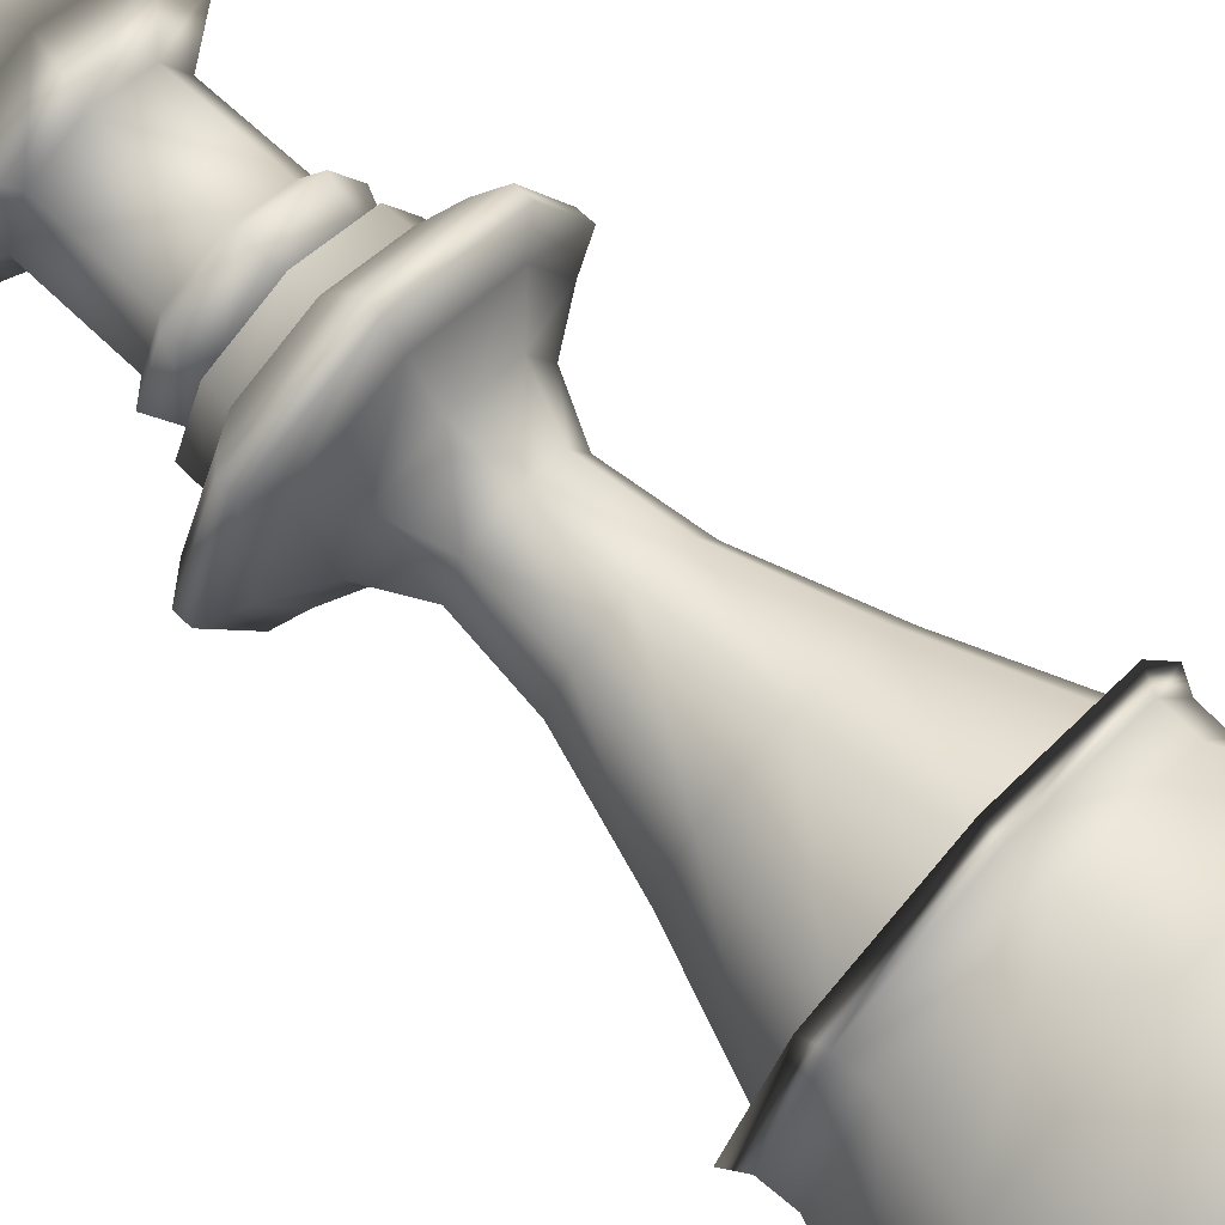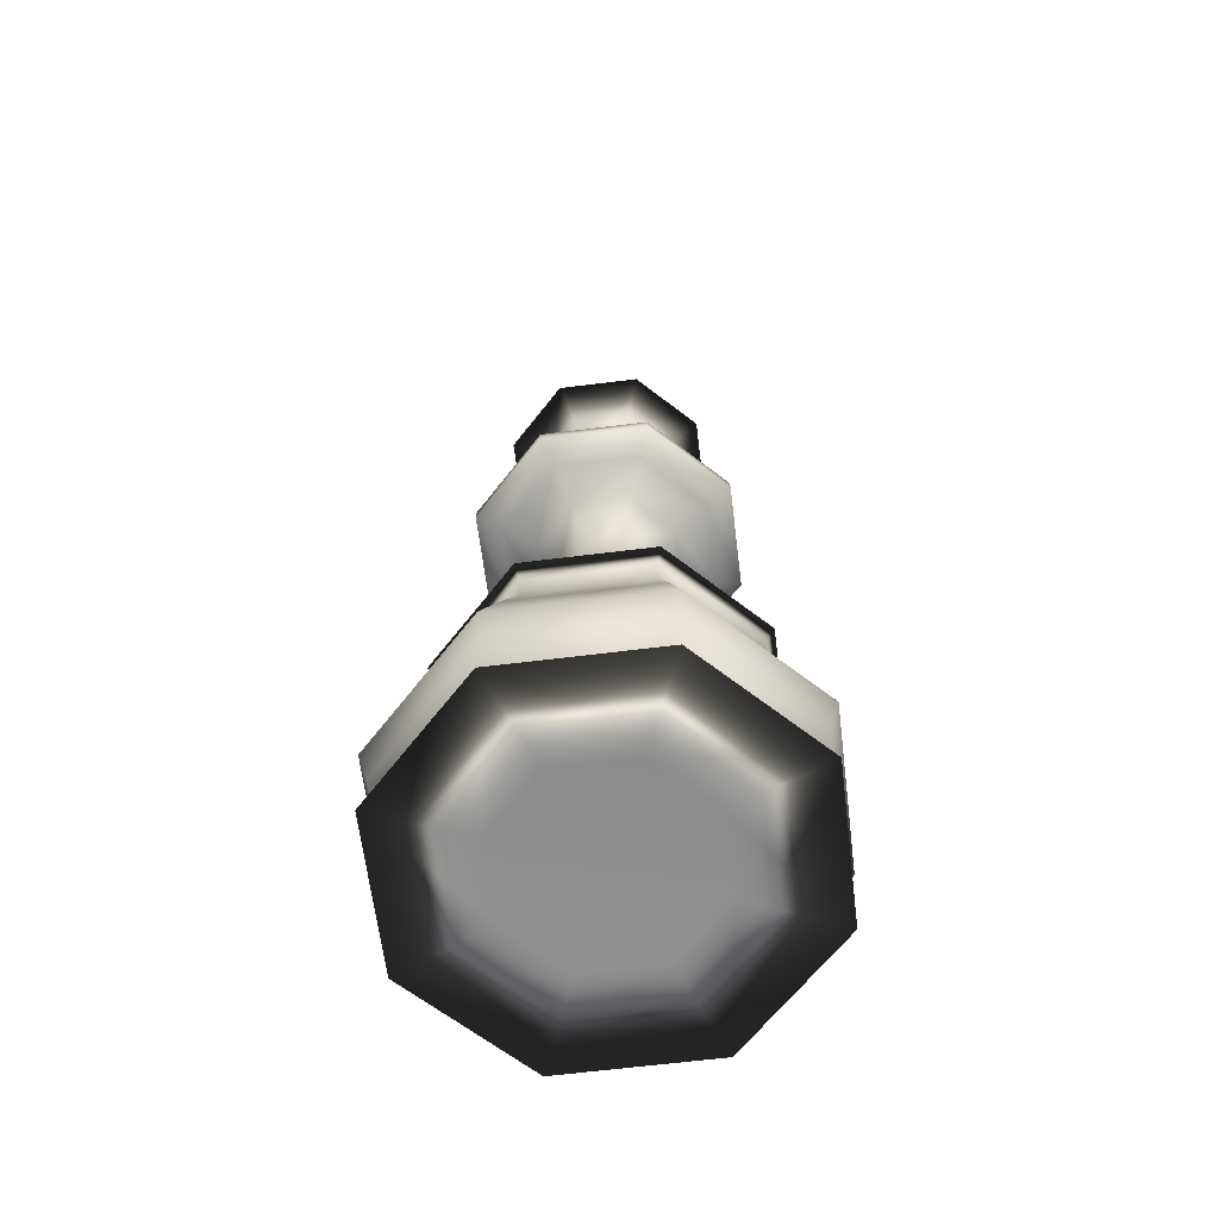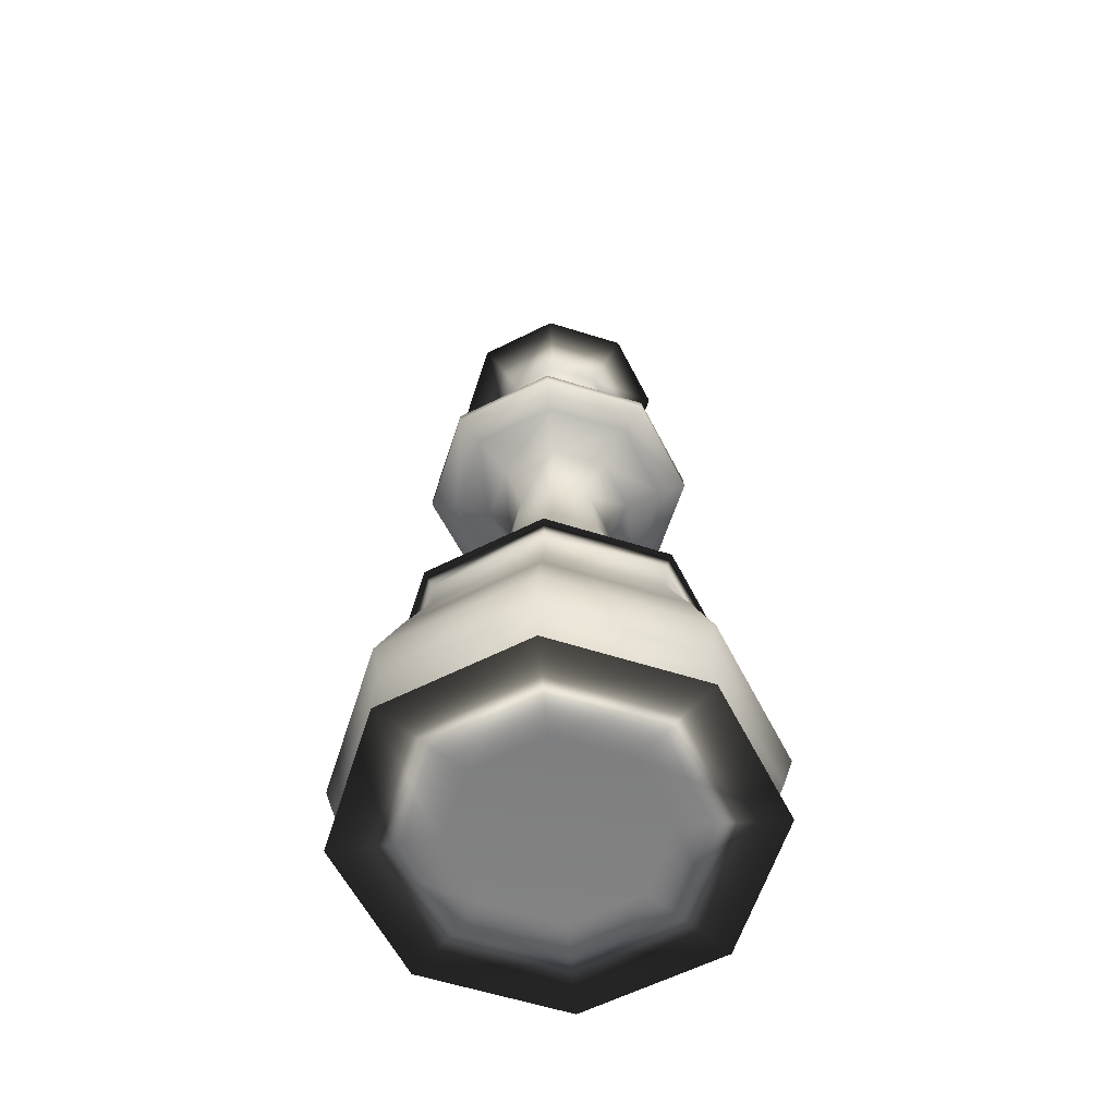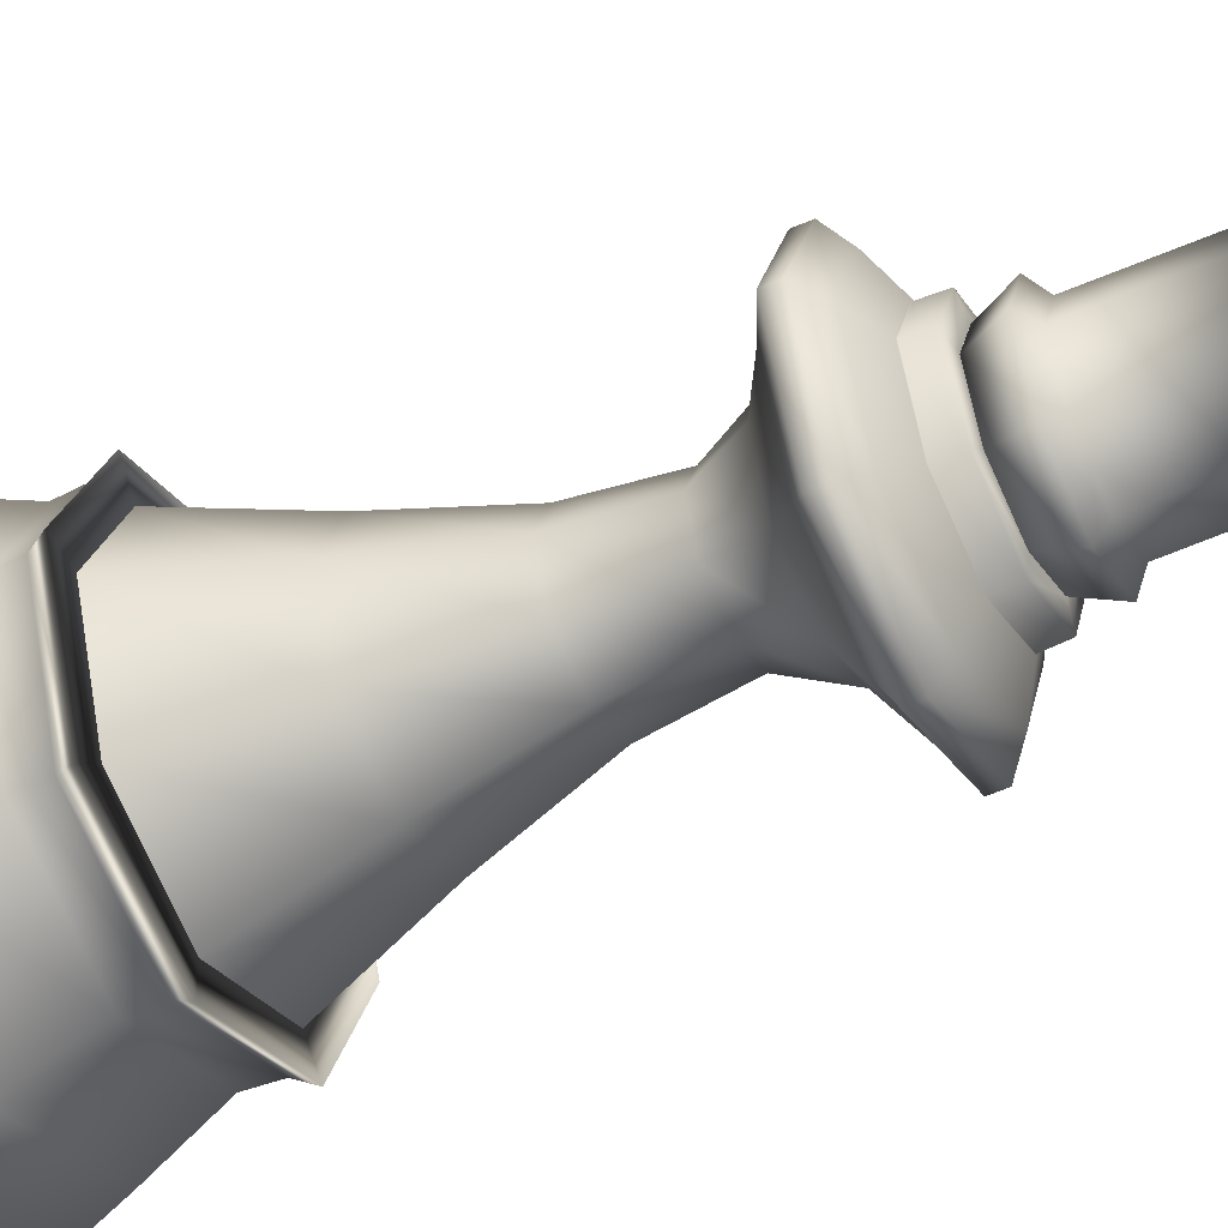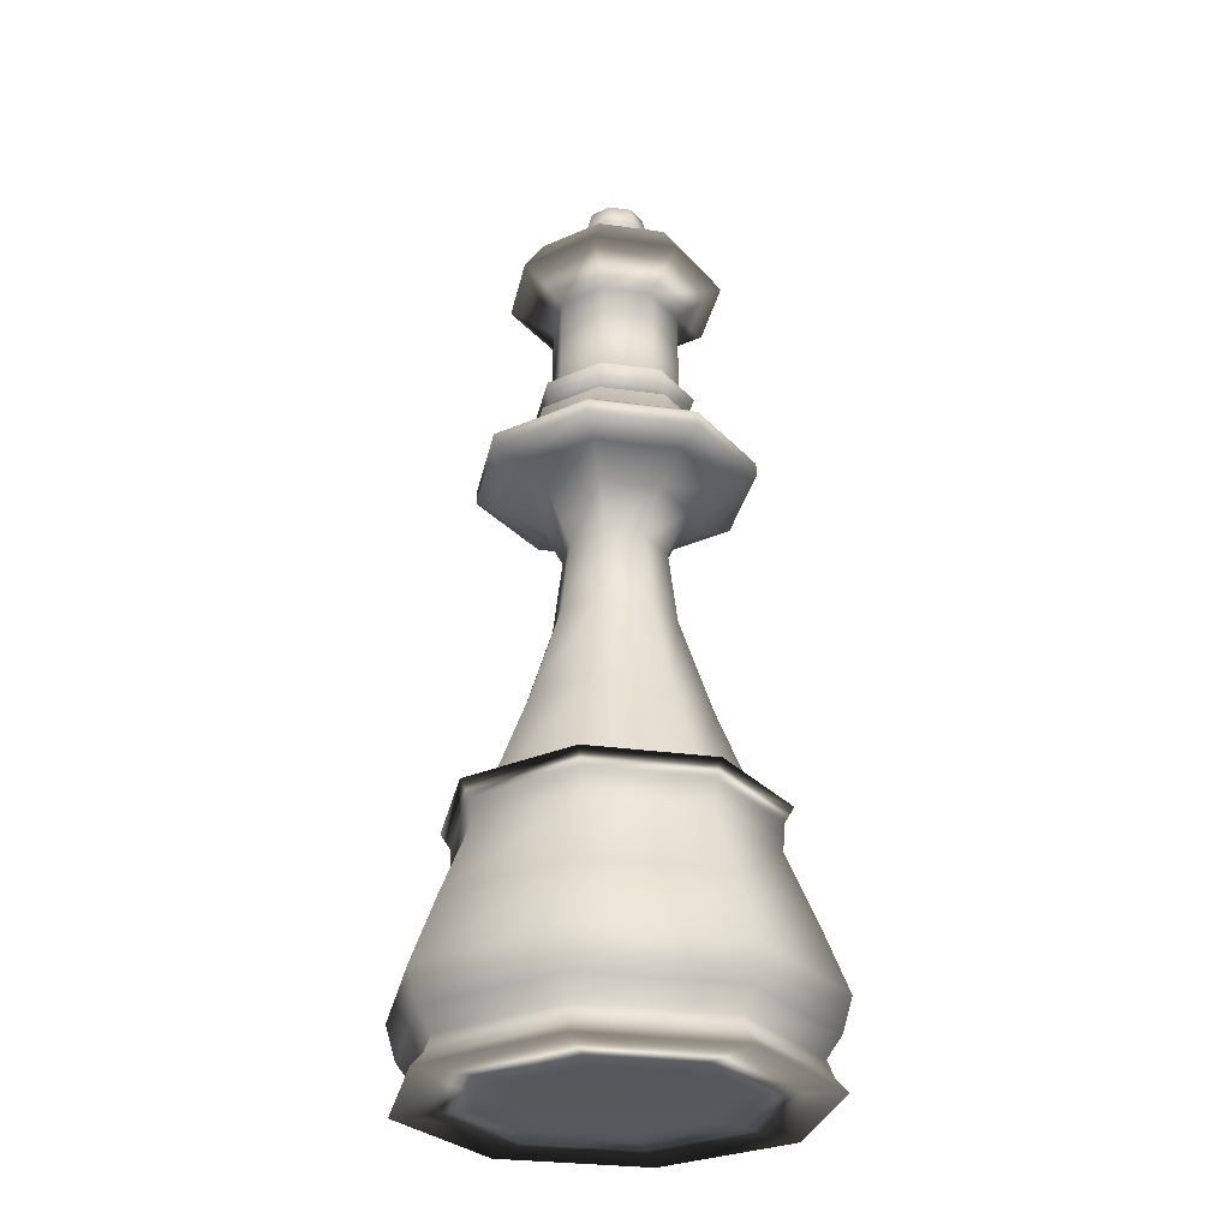
<metadata>
{"format":"obj","ext":"obj","renderer":"f3d","projection":"perspective","resolution":1024,"background":"white","views":[{"elev":72.0,"azim":-47.3,"up":"+Z"},{"elev":-65.1,"azim":-105.4,"up":"+Y"},{"elev":-60.4,"azim":-175.3,"up":"+Y"},{"elev":-50.3,"azim":116.4,"up":"+Z"},{"elev":-28.8,"azim":55.8,"up":"+Y"}]}
</metadata>
<code>
o o_o_g_default_g_defa_o_o_g_default_g_defau
v 0 11.69 0
v 0.3521 11.59 0
v 0.249 11.59 0.249
v 0 11.59 0.3521
v -0.249 11.59 0.249
v -0.3521 11.59 0
v -0.249 11.59 -0.249
v 0 11.59 -0.3521
v 0.249 11.59 -0.249
v 0.4327 11.31 0
v 0.306 11.31 0.306
v 0 11.31 0.4327
v -0.306 11.31 0.306
v -0.4327 11.31 0
v -0.306 11.31 -0.306
v 0 11.31 -0.4327
v 0.306 11.31 -0.306
v 0.2876 11.03 0
v 0.2033 11.03 0.2033
v 0 11.03 0.2876
v -0.2033 11.03 0.2033
v -0.2876 11.03 0
v -0.2033 11.03 -0.2033
v 0 11.03 -0.2876
v 0.2033 11.03 -0.2033
v 0.2893 11.03 0
v 0.2045 11.03 0.2045
v 0 11.03 0.2893
v -0.2045 11.03 0.2045
v -0.2893 11.03 0
v -0.2045 11.03 -0.2045
v 0 11.03 -0.2893
v 0.2045 11.03 -0.2045
v 0.4559 10.76 0
v 0.3224 10.76 0.3224
v 0 10.76 0.4559
v -0.3224 10.76 0.3224
v -0.4559 10.76 0
v -0.3224 10.76 -0.3224
v 0 10.76 -0.4559
v 0.3224 10.76 -0.3224
v 1.074 10.77 0
v 0.7591 10.77 0.7591
v 0 10.77 1.074
v -0.7591 10.77 0.7591
v -1.074 10.77 0
v -0.7591 10.77 -0.7591
v 0 10.77 -1.074
v 0.7591 10.77 -0.7591
v 1.348 10.36 0
v 0.9532 10.36 0.9532
v 0 10.36 1.348
v -0.9532 10.36 0.9532
v -1.348 10.36 0
v -0.9532 10.36 -0.9532
v 0 10.36 -1.348
v 0.9532 10.36 -0.9532
v 0.7892 9.993 0
v 0.5581 9.993 0.5581
v 0 9.993 0.7892
v -0.5581 9.993 0.5581
v -0.7892 9.993 0
v -0.5581 9.993 -0.5581
v 0 9.993 -0.7892
v 0.5581 9.993 -0.5581
v 0.799 8.876 0
v 0.565 8.876 0.565
v 0 8.876 0.799
v -0.565 8.876 0.565
v -0.799 8.876 0
v -0.565 8.876 -0.565
v 0 8.876 -0.799
v 0.565 8.876 -0.565
v 0.9853 8.739 0
v 0.6967 8.739 0.6967
v 0 8.739 0.9853
v -0.6967 8.739 0.6967
v -0.9853 8.739 0
v -0.6967 8.739 -0.6967
v 0 8.739 -0.9853
v 0.6967 8.739 -0.6967
v 0.8186 8.376 0
v 0.5789 8.376 0.5789
v 0 8.376 0.8186
v -0.5789 8.376 0.5789
v -0.8186 8.376 0
v -0.5789 8.376 -0.5789
v 0 8.376 -0.8186
v 0.5789 8.376 -0.5789
v 0.8212 8.376 0
v 0.5807 8.376 0.5807
v 0 8.376 0.8212
v -0.5807 8.376 0.5807
v -0.8212 8.376 0
v -0.5807 8.376 -0.5807
v 0 8.376 -0.8212
v 0.5807 8.376 -0.5807
v 1.052 8.352 0
v 0.7436 8.352 0.7436
v 0 8.352 1.052
v -0.7436 8.352 0.7436
v -1.052 8.352 0
v -0.7436 8.352 -0.7436
v 0 8.352 -1.052
v 0.7436 8.352 -0.7436
v 1.063 8.108 0
v 0.7519 8.108 0.7519
v 0 8.108 1.063
v -0.7519 8.108 0.7519
v -1.063 8.108 0
v -0.7519 8.108 -0.7519
v 0 8.108 -1.063
v 0.7519 8.108 -0.7519
v 1.075 8.106 0
v 0.7599 8.106 0.7599
v 0 8.106 1.075
v -0.7599 8.106 0.7599
v -1.075 8.106 0
v -0.7599 8.106 -0.7599
v 0 8.106 -1.075
v 0.7599 8.106 -0.7599
v 1.453 7.914 0
v 1.027 7.914 1.027
v 0 7.914 1.453
v -1.027 7.914 1.027
v -1.453 7.914 0
v -1.027 7.914 -1.027
v 0 7.914 -1.453
v 1.027 7.914 -1.027
v 1.717 7.726 0
v 1.214 7.726 1.214
v 0 7.726 1.717
v -1.214 7.726 1.214
v -1.717 7.726 0
v -1.214 7.726 -1.214
v 0 7.726 -1.717
v 1.214 7.726 -1.214
v 1.718 7.561 0
v 1.215 7.561 1.215
v 0 7.561 1.718
v -1.215 7.561 1.215
v -1.718 7.561 0
v -1.215 7.561 -1.215
v 0 7.561 -1.718
v 1.215 7.561 -1.215
v 1.379 7.404 0
v 0.9751 7.404 0.9751
v 0 7.404 1.379
v -0.9751 7.404 0.9751
v -1.379 7.404 0
v -0.9751 7.404 -0.9751
v 0 7.404 -1.379
v 0.9751 7.404 -0.9751
v 0.9165 7.127 0
v 0.6481 7.127 0.6481
v 0 7.127 0.9165
v -0.6481 7.127 0.6481
v -0.9165 7.127 0
v -0.6481 7.127 -0.6481
v 0 7.127 -0.9165
v 0.6481 7.127 -0.6481
v 0.6342 6.595 0
v 0.4485 6.595 0.4485
v 0 6.595 0.6342
v -0.4485 6.595 0.4485
v -0.6342 6.595 0
v -0.4485 6.595 -0.4485
v 0 6.595 -0.6342
v 0.4485 6.595 -0.4485
v 0.7429 5.689 0
v 0.5253 5.689 0.5253
v 0 5.689 0.7429
v -0.5253 5.689 0.5253
v -0.7429 5.689 0
v -0.5253 5.689 -0.5253
v 0 5.689 -0.7429
v 0.5253 5.689 -0.5253
v 1.138 4.485 0
v 0.805 4.485 0.805
v 0 4.485 1.138
v -0.805 4.485 0.805
v -1.138 4.485 0
v -0.805 4.485 -0.805
v 0 4.485 -1.138
v 0.805 4.485 -0.805
v 1.657 3.183 0
v 1.172 3.183 1.172
v 0 3.183 1.657
v -1.172 3.183 1.172
v -1.657 3.183 0
v -1.172 3.183 -1.172
v 0 3.183 -1.657
v 1.172 3.183 -1.172
v 1.642 3.219 0
v 1.161 3.219 1.161
v 0 3.219 1.642
v -1.161 3.219 1.161
v -1.642 3.219 0
v -1.161 3.219 -1.161
v 0 3.219 -1.642
v 1.161 3.219 -1.161
v 2.005 3.229 0
v 1.418 3.229 1.418
v 0 3.229 2.005
v -1.418 3.229 1.418
v -2.005 3.229 0
v -1.418 3.229 -1.418
v 0 3.229 -2.005
v 1.418 3.229 -1.418
v 1.886 3.035 0
v 1.334 3.035 1.334
v 0 3.035 1.886
v -1.334 3.035 1.334
v -1.886 3.035 0
v -1.334 3.035 -1.334
v 0 3.035 -1.886
v 1.334 3.035 -1.334
v 1.868 2.7 0
v 1.321 2.7 1.321
v 0 2.7 1.868
v -1.321 2.7 1.321
v -1.868 2.7 0
v -1.321 2.7 -1.321
v 0 2.7 -1.868
v 1.321 2.7 -1.321
v 2.211 1.876 0
v 1.564 1.876 1.564
v 0 1.876 2.211
v -1.564 1.876 1.564
v -2.211 1.876 0
v -1.564 1.876 -1.564
v 0 1.876 -2.211
v 1.564 1.876 -1.564
v 2.534 1.033 0
v 1.792 1.033 1.792
v 0 1.033 2.534
v -1.792 1.033 1.792
v -2.534 1.033 0
v -1.792 1.033 -1.792
v 0 1.033 -2.534
v 1.792 1.033 -1.792
v 2.41 0.6139 0
v 1.704 0.6139 1.704
v 0 0.6139 2.41
v -1.704 0.6139 1.704
v -2.41 0.6139 0
v -1.704 0.6139 -1.704
v 0 0.6139 -2.41
v 1.704 0.6139 -1.704
v 2.23 0.3567 0
v 1.577 0.3567 1.577
v 0 0.3567 2.23
v -1.577 0.3567 1.577
v -2.23 0.3567 0
v -1.577 0.3567 -1.577
v 0 0.3567 -2.23
v 1.577 0.3567 -1.577
v 2.31 0.1558 0
v 1.634 0.1558 1.634
v 0 0.1558 2.31
v -1.634 0.1558 1.634
v -2.31 0.1558 0
v -1.634 0.1558 -1.634
v 0 0.1558 -2.31
v 1.634 0.1558 -1.634
v 2.456 -0.006053 0
v 1.737 -0.006053 1.737
v 0 -0.006053 2.456
v -1.737 -0.006053 1.737
v -2.456 -0.006053 0
v -1.737 -0.006053 -1.737
v 0 -0.006053 -2.456
v 1.737 -0.006053 -1.737
v 1.23 0.03317 0
v 0.87 0.03317 0.87
v 0 0.03317 1.23
v -0.87 0.03317 0.87
v -1.23 0.03317 0
v -0.87 0.03317 -0.87
v 0 0.03317 -1.23
v 0.87 0.03317 -0.87
v 0 0.01355 0
f 1 2 3
f 1 3 4
f 1 4 5
f 1 5 6
f 1 6 7
f 1 7 8
f 1 8 9
f 1 9 2
f 2 10 11 3
f 3 11 12 4
f 4 12 13 5
f 5 13 14 6
f 6 14 15 7
f 7 15 16 8
f 8 16 17 9
f 9 17 10 2
f 10 18 19 11
f 11 19 20 12
f 12 20 21 13
f 13 21 22 14
f 14 22 23 15
f 15 23 24 16
f 16 24 25 17
f 17 25 18 10
f 18 26 27 19
f 19 27 28 20
f 20 28 29 21
f 21 29 30 22
f 22 30 31 23
f 23 31 32 24
f 24 32 33 25
f 25 33 26 18
f 26 34 35 27
f 27 35 36 28
f 28 36 37 29
f 29 37 38 30
f 30 38 39 31
f 31 39 40 32
f 32 40 41 33
f 33 41 34 26
f 34 42 43 35
f 35 43 44 36
f 36 44 45 37
f 37 45 46 38
f 38 46 47 39
f 39 47 48 40
f 40 48 49 41
f 41 49 42 34
f 42 50 51 43
f 43 51 52 44
f 44 52 53 45
f 45 53 54 46
f 46 54 55 47
f 47 55 56 48
f 48 56 57 49
f 49 57 50 42
f 50 58 59 51
f 51 59 60 52
f 52 60 61 53
f 53 61 62 54
f 54 62 63 55
f 55 63 64 56
f 56 64 65 57
f 57 65 58 50
f 58 66 67 59
f 59 67 68 60
f 60 68 69 61
f 61 69 70 62
f 62 70 71 63
f 63 71 72 64
f 64 72 73 65
f 65 73 66 58
f 66 74 75 67
f 67 75 76 68
f 68 76 77 69
f 69 77 78 70
f 70 78 79 71
f 71 79 80 72
f 72 80 81 73
f 73 81 74 66
f 74 82 83 75
f 75 83 84 76
f 76 84 85 77
f 77 85 86 78
f 78 86 87 79
f 79 87 88 80
f 80 88 89 81
f 81 89 82 74
f 82 90 91 83
f 83 91 92 84
f 84 92 93 85
f 85 93 94 86
f 86 94 95 87
f 87 95 96 88
f 88 96 97 89
f 89 97 90 82
f 90 98 99 91
f 91 99 100 92
f 92 100 101 93
f 93 101 102 94
f 94 102 103 95
f 95 103 104 96
f 96 104 105 97
f 97 105 98 90
f 98 106 107 99
f 99 107 108 100
f 100 108 109 101
f 101 109 110 102
f 102 110 111 103
f 103 111 112 104
f 104 112 113 105
f 105 113 106 98
f 106 114 115 107
f 107 115 116 108
f 108 116 117 109
f 109 117 118 110
f 110 118 119 111
f 111 119 120 112
f 112 120 121 113
f 113 121 114 106
f 114 122 123 115
f 115 123 124 116
f 116 124 125 117
f 117 125 126 118
f 118 126 127 119
f 119 127 128 120
f 120 128 129 121
f 121 129 122 114
f 122 130 131 123
f 123 131 132 124
f 124 132 133 125
f 125 133 134 126
f 126 134 135 127
f 127 135 136 128
f 128 136 137 129
f 129 137 130 122
f 130 138 139 131
f 131 139 140 132
f 132 140 141 133
f 133 141 142 134
f 134 142 143 135
f 135 143 144 136
f 136 144 145 137
f 137 145 138 130
f 138 146 147 139
f 139 147 148 140
f 140 148 149 141
f 141 149 150 142
f 142 150 151 143
f 143 151 152 144
f 144 152 153 145
f 145 153 146 138
f 146 154 155 147
f 147 155 156 148
f 148 156 157 149
f 149 157 158 150
f 150 158 159 151
f 151 159 160 152
f 152 160 161 153
f 153 161 154 146
f 154 162 163 155
f 155 163 164 156
f 156 164 165 157
f 157 165 166 158
f 158 166 167 159
f 159 167 168 160
f 160 168 169 161
f 161 169 162 154
f 162 170 171 163
f 163 171 172 164
f 164 172 173 165
f 165 173 174 166
f 166 174 175 167
f 167 175 176 168
f 168 176 177 169
f 169 177 170 162
f 170 178 179 171
f 171 179 180 172
f 172 180 181 173
f 173 181 182 174
f 174 182 183 175
f 175 183 184 176
f 176 184 185 177
f 177 185 178 170
f 178 186 187 179
f 179 187 188 180
f 180 188 189 181
f 181 189 190 182
f 182 190 191 183
f 183 191 192 184
f 184 192 193 185
f 185 193 186 178
f 186 194 195 187
f 187 195 196 188
f 188 196 197 189
f 189 197 198 190
f 190 198 199 191
f 191 199 200 192
f 192 200 201 193
f 193 201 194 186
f 194 202 203 195
f 195 203 204 196
f 196 204 205 197
f 197 205 206 198
f 198 206 207 199
f 199 207 208 200
f 200 208 209 201
f 201 209 202 194
f 202 210 211 203
f 203 211 212 204
f 204 212 213 205
f 205 213 214 206
f 206 214 215 207
f 207 215 216 208
f 208 216 217 209
f 209 217 210 202
f 210 218 219 211
f 211 219 220 212
f 212 220 221 213
f 213 221 222 214
f 214 222 223 215
f 215 223 224 216
f 216 224 225 217
f 217 225 218 210
f 218 226 227 219
f 219 227 228 220
f 220 228 229 221
f 221 229 230 222
f 222 230 231 223
f 223 231 232 224
f 224 232 233 225
f 225 233 226 218
f 226 234 235 227
f 227 235 236 228
f 228 236 237 229
f 229 237 238 230
f 230 238 239 231
f 231 239 240 232
f 232 240 241 233
f 233 241 234 226
f 234 242 243 235
f 235 243 244 236
f 236 244 245 237
f 237 245 246 238
f 238 246 247 239
f 239 247 248 240
f 240 248 249 241
f 241 249 242 234
f 242 250 251 243
f 243 251 252 244
f 244 252 253 245
f 245 253 254 246
f 246 254 255 247
f 247 255 256 248
f 248 256 257 249
f 249 257 250 242
f 250 258 259 251
f 251 259 260 252
f 252 260 261 253
f 253 261 262 254
f 254 262 263 255
f 255 263 264 256
f 256 264 265 257
f 257 265 258 250
f 258 266 267 259
f 259 267 268 260
f 260 268 269 261
f 261 269 270 262
f 262 270 271 263
f 263 271 272 264
f 264 272 273 265
f 265 273 266 258
f 266 274 275 267
f 267 275 276 268
f 268 276 277 269
f 269 277 278 270
f 270 278 279 271
f 271 279 280 272
f 272 280 281 273
f 273 281 274 266
f 274 282 275
f 275 282 276
f 276 282 277
f 277 282 278
f 278 282 279
f 279 282 280
f 280 282 281
f 281 282 274

</code>
